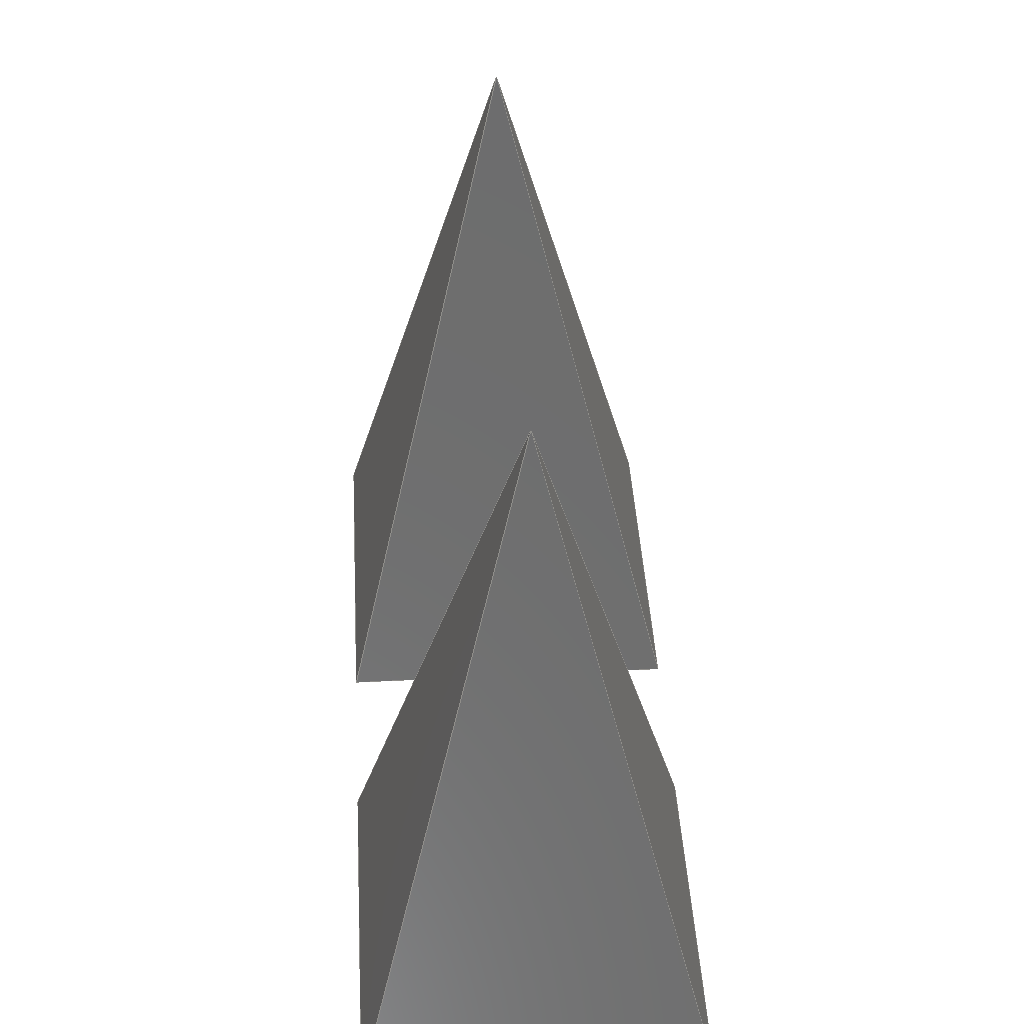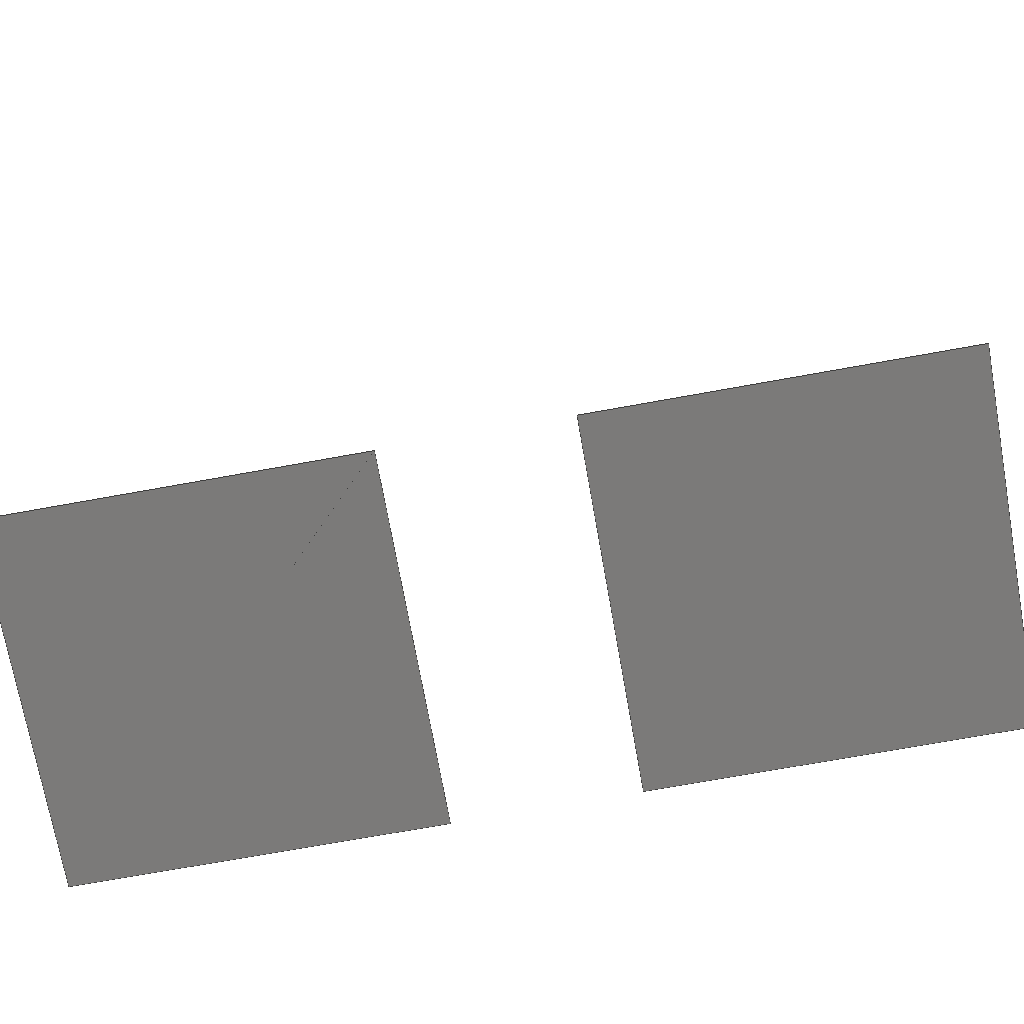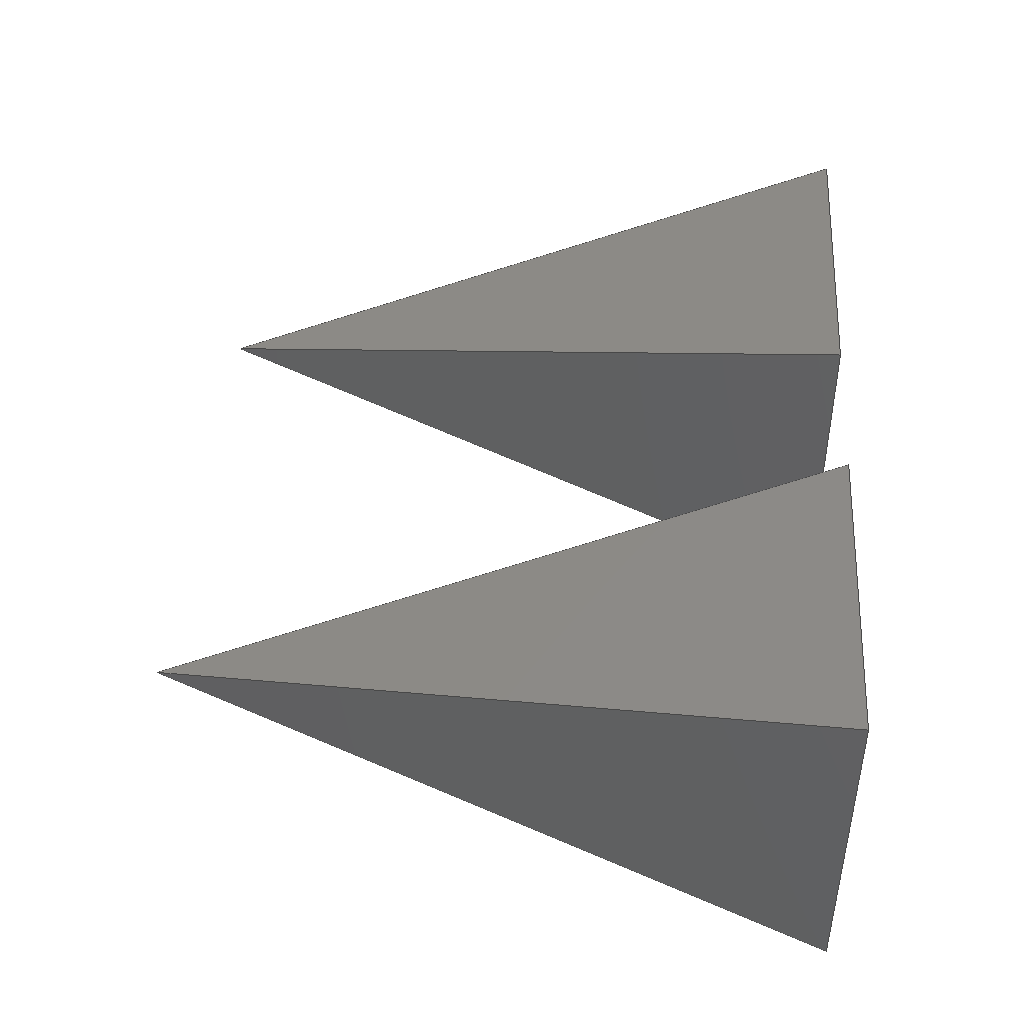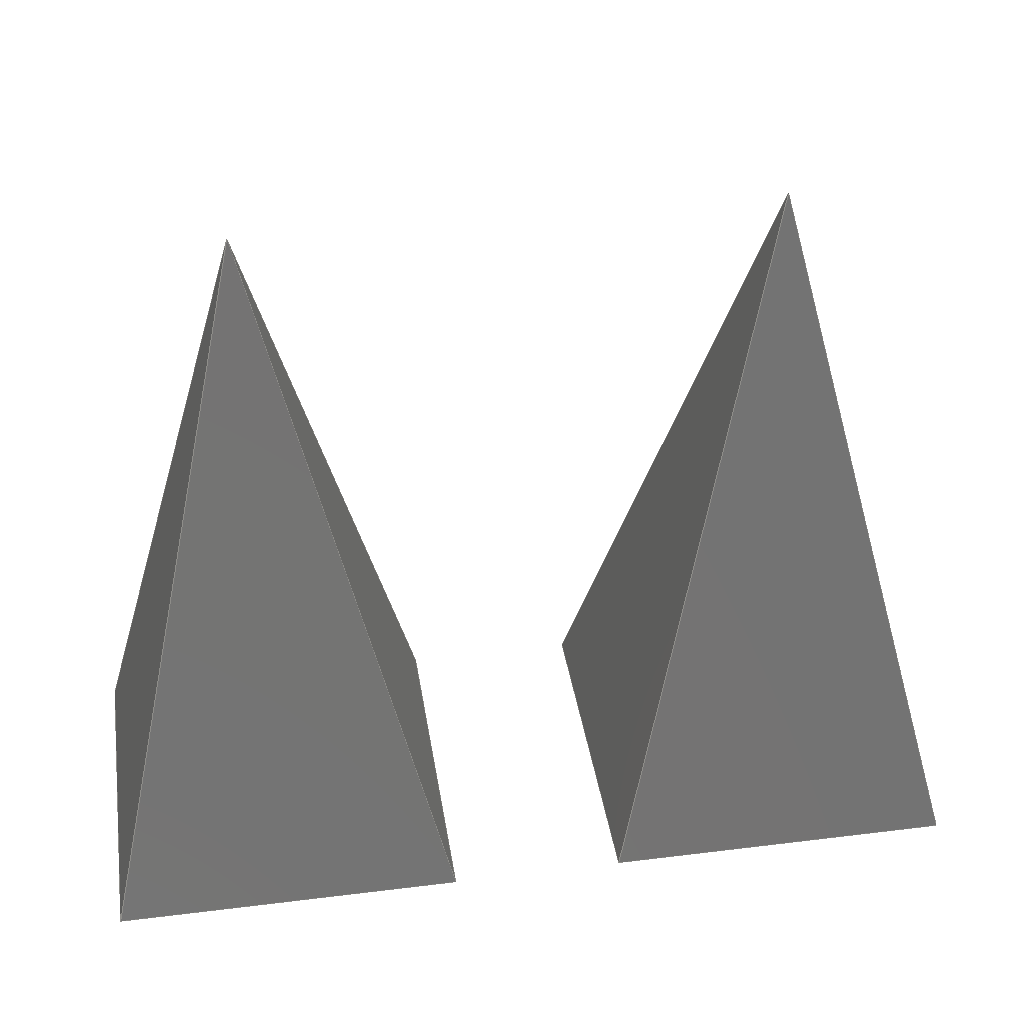
<metadata>
{"format":"step","ext":"step","renderer":"f3d","projection":"perspective","resolution":1024,"background":"white","views":[{"elev":44.3,"azim":86.6,"up":"+Z"},{"elev":-73.7,"azim":-169.8,"up":"+Z"},{"elev":44.2,"azim":93.9,"up":"+Y"},{"elev":38.6,"azim":171.1,"up":"+Z"}]}
</metadata>
<code>
ISO-10303-21;
DATA;
#1=PRODUCT_DEFINITION_CONTEXT('',#4,'design');
#2=APPLICATION_PROTOCOL_DEFINITION('INTERNATIONAL STANDARD','automotive_design',1994,#4);
#3=(GEOMETRIC_REPRESENTATION_CONTEXT(3)GLOBAL_UNCERTAINTY_ASSIGNED_CONTEXT((#5))GLOBAL_UNIT_ASSIGNED_CONTEXT((#6,#7,#8))REPRESENTATION_CONTEXT('NONE','WORKSPACE'));
#4=APPLICATION_CONTEXT(' ');
#5=UNCERTAINTY_MEASURE_WITH_UNIT(LENGTH_MEASURE(1e-06),#6,'','');
#6=(CONVERSION_BASED_UNIT('METRE',#10)LENGTH_UNIT()NAMED_UNIT(#11));
#7=(NAMED_UNIT(#12)PLANE_ANGLE_UNIT()SI_UNIT($,.RADIAN.));
#8=(NAMED_UNIT(#12)SOLID_ANGLE_UNIT()SI_UNIT($,.STERADIAN.));
#9=AXIS2_PLACEMENT_3D('',#14,#15,#16);
#10=LENGTH_MEASURE_WITH_UNIT(LENGTH_MEASURE(1),#17);
#11=DIMENSIONAL_EXPONENTS(1,0,0,0,0,0,0);
#12=DIMENSIONAL_EXPONENTS(0,0,0,0,0,0,0);
#13=PRODUCT_CONTEXT('',#4,'mechanical');
#14=CARTESIAN_POINT('',(0,0,0));
#15=DIRECTION('',(0,0,1));
#16=DIRECTION('',(1,0,0));
#17=(NAMED_UNIT(#11)LENGTH_UNIT()SI_UNIT(.MILLI.,.METRE.));
#18=PRESENTATION_STYLE_ASSIGNMENT((#19));
#19=SURFACE_STYLE_USAGE(.BOTH.,#20);
#20=SURFACE_SIDE_STYLE('',(#21));
#21=SURFACE_STYLE_FILL_AREA(#22);
#22=FILL_AREA_STYLE('',(#23));
#23=FILL_AREA_STYLE_COLOUR('',#24);
#24=COLOUR_RGB('',0.85,0.85,0.85);
#25=SHAPE_DEFINITION_REPRESENTATION(#26,#27);
#26=PRODUCT_DEFINITION_SHAPE('productshape0','',#30);
#27=MANIFOLD_SURFACE_SHAPE_REPRESENTATION('',(#28,#9),#3);
#28=SHELL_BASED_SURFACE_MODEL('shell0',(#33));
#29=PRODUCT('product0','','',(#13));
#30=PRODUCT_DEFINITION('mesh0','',#31,#2);
#31=PRODUCT_DEFINITION_FORMATION_WITH_SPECIFIED_SOURCE('prodsource0','',#29,.NOT_KNOWN.);
#32=STYLED_ITEM('',(#18),#33);
#33=CLOSED_SHELL('',(#54,#76,#98,#120,#142,#164,#186,#208,#230,#252,#274,#296,#318,#340));
#34=CARTESIAN_POINT('',(0,0,40));
#35=VERTEX_POINT('',#34);
#36=CARTESIAN_POINT('',(-10,-10,0));
#37=VERTEX_POINT('',#36);
#38=CARTESIAN_POINT('',(10,-10,0));
#39=VERTEX_POINT('',#38);
#40=CARTESIAN_POINT('',(-10,10,0));
#41=VERTEX_POINT('',#40);
#42=CARTESIAN_POINT('',(10,10,0));
#43=VERTEX_POINT('',#42);
#44=CARTESIAN_POINT('',(30,0,40));
#45=VERTEX_POINT('',#44);
#46=CARTESIAN_POINT('',(20,-10,0));
#47=VERTEX_POINT('',#46);
#48=CARTESIAN_POINT('',(40,-10,0));
#49=VERTEX_POINT('',#48);
#50=CARTESIAN_POINT('',(20,10,0));
#51=VERTEX_POINT('',#50);
#52=CARTESIAN_POINT('',(40,10,0));
#53=VERTEX_POINT('',#52);
#54=FACE_SURFACE('',(#59),#55,.T.);
#55=PLANE('',#56);
#56=AXIS2_PLACEMENT_3D('',#34,#57,#58);
#57=DIRECTION('',(0,-0.9701,0.2425));
#58=DIRECTION('',(-0.2357,-0.2357,-0.9428));
#59=FACE_BOUND('',#60,.T.);
#60=EDGE_LOOP('',(#61,#62,#63));
#61=ORIENTED_EDGE('',*,*,#64,.T.);
#62=ORIENTED_EDGE('',*,*,#65,.T.);
#63=ORIENTED_EDGE('',*,*,#66,.T.);
#64=EDGE_CURVE('',#35,#37,#67,.F.);
#65=EDGE_CURVE('',#37,#39,#68,.T.);
#66=EDGE_CURVE('',#39,#35,#69,.T.);
#67=LINE('',#34,#70);
#68=LINE('',#36,#71);
#69=LINE('',#38,#72);
#70=VECTOR('',#73,1);
#71=VECTOR('',#74,1);
#72=VECTOR('',#75,1);
#73=DIRECTION('',(-0.2357,-0.2357,-0.9428));
#74=DIRECTION('',(1,0,0));
#75=DIRECTION('',(-0.2357,0.2357,0.9428));
#76=FACE_SURFACE('',(#81),#77,.T.);
#77=PLANE('',#78);
#78=AXIS2_PLACEMENT_3D('',#40,#79,#80);
#79=DIRECTION('',(0,0,-1));
#80=DIRECTION('',(0.7071,-0.7071,0));
#81=FACE_BOUND('',#82,.T.);
#82=EDGE_LOOP('',(#83,#84,#85));
#83=ORIENTED_EDGE('',*,*,#86,.T.);
#84=ORIENTED_EDGE('',*,*,#87,.T.);
#85=ORIENTED_EDGE('',*,*,#88,.T.);
#86=EDGE_CURVE('',#41,#39,#89,.F.);
#87=EDGE_CURVE('',#39,#37,#90,.T.);
#88=EDGE_CURVE('',#37,#41,#91,.T.);
#89=LINE('',#40,#92);
#90=LINE('',#38,#93);
#91=LINE('',#36,#94);
#92=VECTOR('',#95,1);
#93=VECTOR('',#96,1);
#94=VECTOR('',#97,1);
#95=DIRECTION('',(0.7071,-0.7071,0));
#96=DIRECTION('',(-1,0,0));
#97=DIRECTION('',(0,1,0));
#98=FACE_SURFACE('',(#103),#99,.T.);
#99=PLANE('',#100);
#100=AXIS2_PLACEMENT_3D('',#34,#101,#102);
#101=DIRECTION('',(-0.9701,0,0.2425));
#102=DIRECTION('',(-0.2357,0.2357,-0.9428));
#103=FACE_BOUND('',#104,.T.);
#104=EDGE_LOOP('',(#105,#106,#107));
#105=ORIENTED_EDGE('',*,*,#108,.T.);
#106=ORIENTED_EDGE('',*,*,#109,.T.);
#107=ORIENTED_EDGE('',*,*,#110,.T.);
#108=EDGE_CURVE('',#35,#41,#111,.F.);
#109=EDGE_CURVE('',#41,#37,#112,.T.);
#110=EDGE_CURVE('',#37,#35,#113,.T.);
#111=LINE('',#34,#114);
#112=LINE('',#40,#115);
#113=LINE('',#36,#116);
#114=VECTOR('',#117,1);
#115=VECTOR('',#118,1);
#116=VECTOR('',#119,1);
#117=DIRECTION('',(-0.2357,0.2357,-0.9428));
#118=DIRECTION('',(0,-1,0));
#119=DIRECTION('',(0.2357,0.2357,0.9428));
#120=FACE_SURFACE('',(#125),#121,.T.);
#121=PLANE('',#122);
#122=AXIS2_PLACEMENT_3D('',#34,#123,#124);
#123=DIRECTION('',(0.9701,0,0.2425));
#124=DIRECTION('',(0.2357,-0.2357,-0.9428));
#125=FACE_BOUND('',#126,.T.);
#126=EDGE_LOOP('',(#127,#128,#129));
#127=ORIENTED_EDGE('',*,*,#130,.T.);
#128=ORIENTED_EDGE('',*,*,#131,.T.);
#129=ORIENTED_EDGE('',*,*,#132,.T.);
#130=EDGE_CURVE('',#35,#39,#133,.F.);
#131=EDGE_CURVE('',#39,#43,#134,.T.);
#132=EDGE_CURVE('',#43,#35,#135,.T.);
#133=LINE('',#34,#136);
#134=LINE('',#38,#137);
#135=LINE('',#42,#138);
#136=VECTOR('',#139,1);
#137=VECTOR('',#140,1);
#138=VECTOR('',#141,1);
#139=DIRECTION('',(0.2357,-0.2357,-0.9428));
#140=DIRECTION('',(0,1,0));
#141=DIRECTION('',(-0.2357,-0.2357,0.9428));
#142=FACE_SURFACE('',(#147),#143,.T.);
#143=PLANE('',#144);
#144=AXIS2_PLACEMENT_3D('',#34,#145,#146);
#145=DIRECTION('',(0,0.9701,0.2425));
#146=DIRECTION('',(0.2357,0.2357,-0.9428));
#147=FACE_BOUND('',#148,.T.);
#148=EDGE_LOOP('',(#149,#150,#151));
#149=ORIENTED_EDGE('',*,*,#152,.T.);
#150=ORIENTED_EDGE('',*,*,#153,.T.);
#151=ORIENTED_EDGE('',*,*,#154,.T.);
#152=EDGE_CURVE('',#35,#43,#155,.F.);
#153=EDGE_CURVE('',#43,#41,#156,.T.);
#154=EDGE_CURVE('',#41,#35,#157,.T.);
#155=LINE('',#34,#158);
#156=LINE('',#42,#159);
#157=LINE('',#40,#160);
#158=VECTOR('',#161,1);
#159=VECTOR('',#162,1);
#160=VECTOR('',#163,1);
#161=DIRECTION('',(0.2357,0.2357,-0.9428));
#162=DIRECTION('',(-1,0,0));
#163=DIRECTION('',(0.2357,-0.2357,0.9428));
#164=FACE_SURFACE('',(#169),#165,.T.);
#165=PLANE('',#166);
#166=AXIS2_PLACEMENT_3D('',#42,#167,#168);
#167=DIRECTION('',(-0,-0,-1));
#168=DIRECTION('',(0,-1,0));
#169=FACE_BOUND('',#170,.T.);
#170=EDGE_LOOP('',(#171,#172,#173));
#171=ORIENTED_EDGE('',*,*,#174,.T.);
#172=ORIENTED_EDGE('',*,*,#175,.T.);
#173=ORIENTED_EDGE('',*,*,#176,.T.);
#174=EDGE_CURVE('',#43,#39,#177,.F.);
#175=EDGE_CURVE('',#39,#41,#178,.T.);
#176=EDGE_CURVE('',#41,#43,#179,.T.);
#177=LINE('',#42,#180);
#178=LINE('',#38,#181);
#179=LINE('',#40,#182);
#180=VECTOR('',#183,1);
#181=VECTOR('',#184,1);
#182=VECTOR('',#185,1);
#183=DIRECTION('',(0,-1,0));
#184=DIRECTION('',(-0.7071,0.7071,0));
#185=DIRECTION('',(1,0,0));
#186=FACE_SURFACE('',(#191),#187,.T.);
#187=PLANE('',#188);
#188=AXIS2_PLACEMENT_3D('',#44,#189,#190);
#189=DIRECTION('',(0,-0.9701,0.2425));
#190=DIRECTION('',(-0.2357,-0.2357,-0.9428));
#191=FACE_BOUND('',#192,.T.);
#192=EDGE_LOOP('',(#193,#194,#195));
#193=ORIENTED_EDGE('',*,*,#196,.T.);
#194=ORIENTED_EDGE('',*,*,#197,.T.);
#195=ORIENTED_EDGE('',*,*,#198,.T.);
#196=EDGE_CURVE('',#45,#47,#199,.F.);
#197=EDGE_CURVE('',#47,#49,#200,.T.);
#198=EDGE_CURVE('',#49,#45,#201,.T.);
#199=LINE('',#44,#202);
#200=LINE('',#46,#203);
#201=LINE('',#48,#204);
#202=VECTOR('',#205,1);
#203=VECTOR('',#206,1);
#204=VECTOR('',#207,1);
#205=DIRECTION('',(-0.2357,-0.2357,-0.9428));
#206=DIRECTION('',(1,0,0));
#207=DIRECTION('',(-0.2357,0.2357,0.9428));
#208=FACE_SURFACE('',(#213),#209,.T.);
#209=PLANE('',#210);
#210=AXIS2_PLACEMENT_3D('',#50,#211,#212);
#211=DIRECTION('',(0,0,-1));
#212=DIRECTION('',(0.7071,-0.7071,0));
#213=FACE_BOUND('',#214,.T.);
#214=EDGE_LOOP('',(#215,#216,#217));
#215=ORIENTED_EDGE('',*,*,#218,.T.);
#216=ORIENTED_EDGE('',*,*,#219,.T.);
#217=ORIENTED_EDGE('',*,*,#220,.T.);
#218=EDGE_CURVE('',#51,#49,#221,.F.);
#219=EDGE_CURVE('',#49,#47,#222,.T.);
#220=EDGE_CURVE('',#47,#51,#223,.T.);
#221=LINE('',#50,#224);
#222=LINE('',#48,#225);
#223=LINE('',#46,#226);
#224=VECTOR('',#227,1);
#225=VECTOR('',#228,1);
#226=VECTOR('',#229,1);
#227=DIRECTION('',(0.7071,-0.7071,0));
#228=DIRECTION('',(-1,0,0));
#229=DIRECTION('',(0,1,0));
#230=FACE_SURFACE('',(#235),#231,.T.);
#231=PLANE('',#232);
#232=AXIS2_PLACEMENT_3D('',#44,#233,#234);
#233=DIRECTION('',(-0.9701,0,0.2425));
#234=DIRECTION('',(-0.2357,0.2357,-0.9428));
#235=FACE_BOUND('',#236,.T.);
#236=EDGE_LOOP('',(#237,#238,#239));
#237=ORIENTED_EDGE('',*,*,#240,.T.);
#238=ORIENTED_EDGE('',*,*,#241,.T.);
#239=ORIENTED_EDGE('',*,*,#242,.T.);
#240=EDGE_CURVE('',#45,#51,#243,.F.);
#241=EDGE_CURVE('',#51,#47,#244,.T.);
#242=EDGE_CURVE('',#47,#45,#245,.T.);
#243=LINE('',#44,#246);
#244=LINE('',#50,#247);
#245=LINE('',#46,#248);
#246=VECTOR('',#249,1);
#247=VECTOR('',#250,1);
#248=VECTOR('',#251,1);
#249=DIRECTION('',(-0.2357,0.2357,-0.9428));
#250=DIRECTION('',(0,-1,0));
#251=DIRECTION('',(0.2357,0.2357,0.9428));
#252=FACE_SURFACE('',(#257),#253,.T.);
#253=PLANE('',#254);
#254=AXIS2_PLACEMENT_3D('',#44,#255,#256);
#255=DIRECTION('',(0.9701,0,0.2425));
#256=DIRECTION('',(0.2357,-0.2357,-0.9428));
#257=FACE_BOUND('',#258,.T.);
#258=EDGE_LOOP('',(#259,#260,#261));
#259=ORIENTED_EDGE('',*,*,#262,.T.);
#260=ORIENTED_EDGE('',*,*,#263,.T.);
#261=ORIENTED_EDGE('',*,*,#264,.T.);
#262=EDGE_CURVE('',#45,#49,#265,.F.);
#263=EDGE_CURVE('',#49,#53,#266,.T.);
#264=EDGE_CURVE('',#53,#45,#267,.T.);
#265=LINE('',#44,#268);
#266=LINE('',#48,#269);
#267=LINE('',#52,#270);
#268=VECTOR('',#271,1);
#269=VECTOR('',#272,1);
#270=VECTOR('',#273,1);
#271=DIRECTION('',(0.2357,-0.2357,-0.9428));
#272=DIRECTION('',(0,1,0));
#273=DIRECTION('',(-0.2357,-0.2357,0.9428));
#274=FACE_SURFACE('',(#279),#275,.T.);
#275=PLANE('',#276);
#276=AXIS2_PLACEMENT_3D('',#44,#277,#278);
#277=DIRECTION('',(0,0.9701,0.2425));
#278=DIRECTION('',(0.2357,0.2357,-0.9428));
#279=FACE_BOUND('',#280,.T.);
#280=EDGE_LOOP('',(#281,#282,#283));
#281=ORIENTED_EDGE('',*,*,#284,.T.);
#282=ORIENTED_EDGE('',*,*,#285,.T.);
#283=ORIENTED_EDGE('',*,*,#286,.T.);
#284=EDGE_CURVE('',#45,#53,#287,.F.);
#285=EDGE_CURVE('',#53,#51,#288,.T.);
#286=EDGE_CURVE('',#51,#45,#289,.T.);
#287=LINE('',#44,#290);
#288=LINE('',#52,#291);
#289=LINE('',#50,#292);
#290=VECTOR('',#293,1);
#291=VECTOR('',#294,1);
#292=VECTOR('',#295,1);
#293=DIRECTION('',(0.2357,0.2357,-0.9428));
#294=DIRECTION('',(-1,0,0));
#295=DIRECTION('',(0.2357,-0.2357,0.9428));
#296=FACE_SURFACE('',(#301),#297,.T.);
#297=PLANE('',#298);
#298=AXIS2_PLACEMENT_3D('',#52,#299,#300);
#299=DIRECTION('',(-0,-0,-1));
#300=DIRECTION('',(0,-1,0));
#301=FACE_BOUND('',#302,.T.);
#302=EDGE_LOOP('',(#303,#304,#305));
#303=ORIENTED_EDGE('',*,*,#306,.T.);
#304=ORIENTED_EDGE('',*,*,#307,.T.);
#305=ORIENTED_EDGE('',*,*,#308,.T.);
#306=EDGE_CURVE('',#53,#49,#309,.F.);
#307=EDGE_CURVE('',#49,#51,#310,.T.);
#308=EDGE_CURVE('',#51,#53,#311,.T.);
#309=LINE('',#52,#312);
#310=LINE('',#48,#313);
#311=LINE('',#50,#314);
#312=VECTOR('',#315,1);
#313=VECTOR('',#316,1);
#314=VECTOR('',#317,1);
#315=DIRECTION('',(0,-1,0));
#316=DIRECTION('',(-0.7071,0.7071,0));
#317=DIRECTION('',(1,0,0));
#318=FACE_SURFACE('',(#323),#319,.T.);
#319=PLANE('',#320);
#320=AXIS2_PLACEMENT_3D('',#34,#321,#322);
#321=DIRECTION('',(0,-0.9701,0.2425));
#322=DIRECTION('',(-0.2357,-0.2357,-0.9428));
#323=FACE_BOUND('',#324,.T.);
#324=EDGE_LOOP('',(#325,#326,#327));
#325=ORIENTED_EDGE('',*,*,#328,.T.);
#326=ORIENTED_EDGE('',*,*,#329,.T.);
#327=ORIENTED_EDGE('',*,*,#330,.T.);
#328=EDGE_CURVE('',#35,#37,#331,.F.);
#329=EDGE_CURVE('',#37,#39,#332,.T.);
#330=EDGE_CURVE('',#39,#35,#333,.T.);
#331=LINE('',#34,#334);
#332=LINE('',#36,#335);
#333=LINE('',#38,#336);
#334=VECTOR('',#337,1);
#335=VECTOR('',#338,1);
#336=VECTOR('',#339,1);
#337=DIRECTION('',(-0.2357,-0.2357,-0.9428));
#338=DIRECTION('',(1,0,0));
#339=DIRECTION('',(-0.2357,0.2357,0.9428));
#340=FACE_SURFACE('',(#345),#341,.T.);
#341=PLANE('',#342);
#342=AXIS2_PLACEMENT_3D('',#40,#343,#344);
#343=DIRECTION('',(0,0,-1));
#344=DIRECTION('',(0.7071,-0.7071,0));
#345=FACE_BOUND('',#346,.T.);
#346=EDGE_LOOP('',(#347,#348,#349));
#347=ORIENTED_EDGE('',*,*,#350,.T.);
#348=ORIENTED_EDGE('',*,*,#351,.T.);
#349=ORIENTED_EDGE('',*,*,#352,.T.);
#350=EDGE_CURVE('',#41,#39,#353,.F.);
#351=EDGE_CURVE('',#39,#37,#354,.T.);
#352=EDGE_CURVE('',#37,#41,#355,.T.);
#353=LINE('',#40,#356);
#354=LINE('',#38,#357);
#355=LINE('',#36,#358);
#356=VECTOR('',#359,1);
#357=VECTOR('',#360,1);
#358=VECTOR('',#361,1);
#359=DIRECTION('',(0.7071,-0.7071,0));
#360=DIRECTION('',(-1,0,0));
#361=DIRECTION('',(0,1,0));
ENDSEC;
END-ISO-10303-21;

</code>
